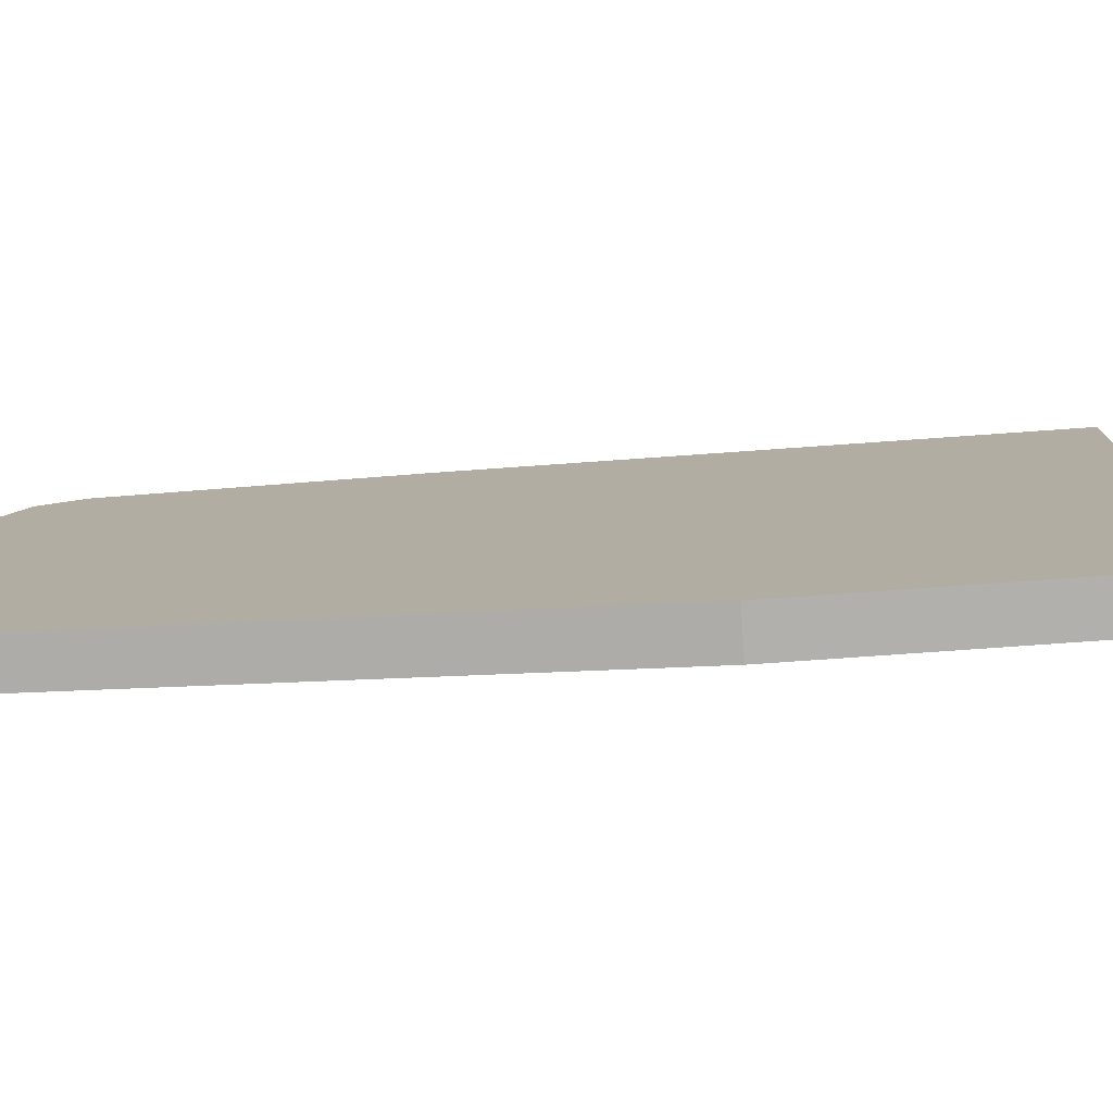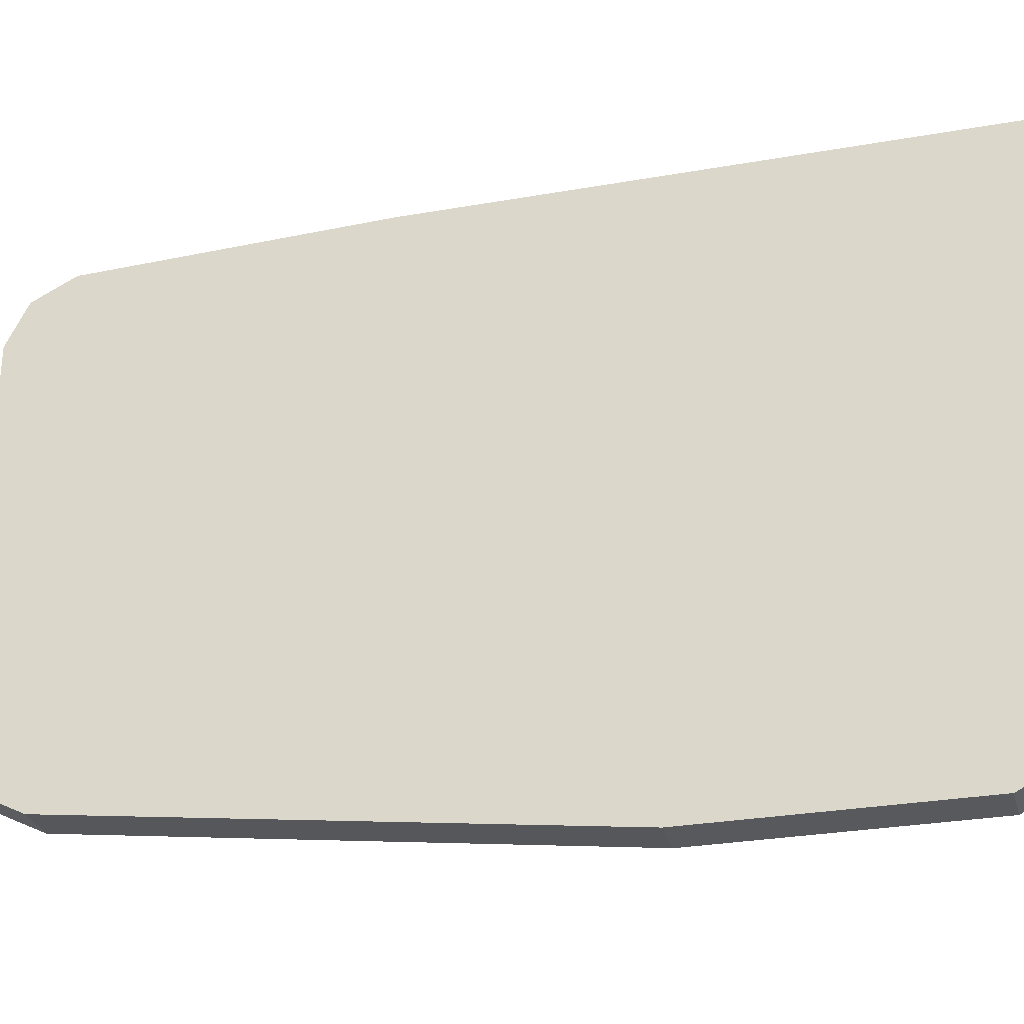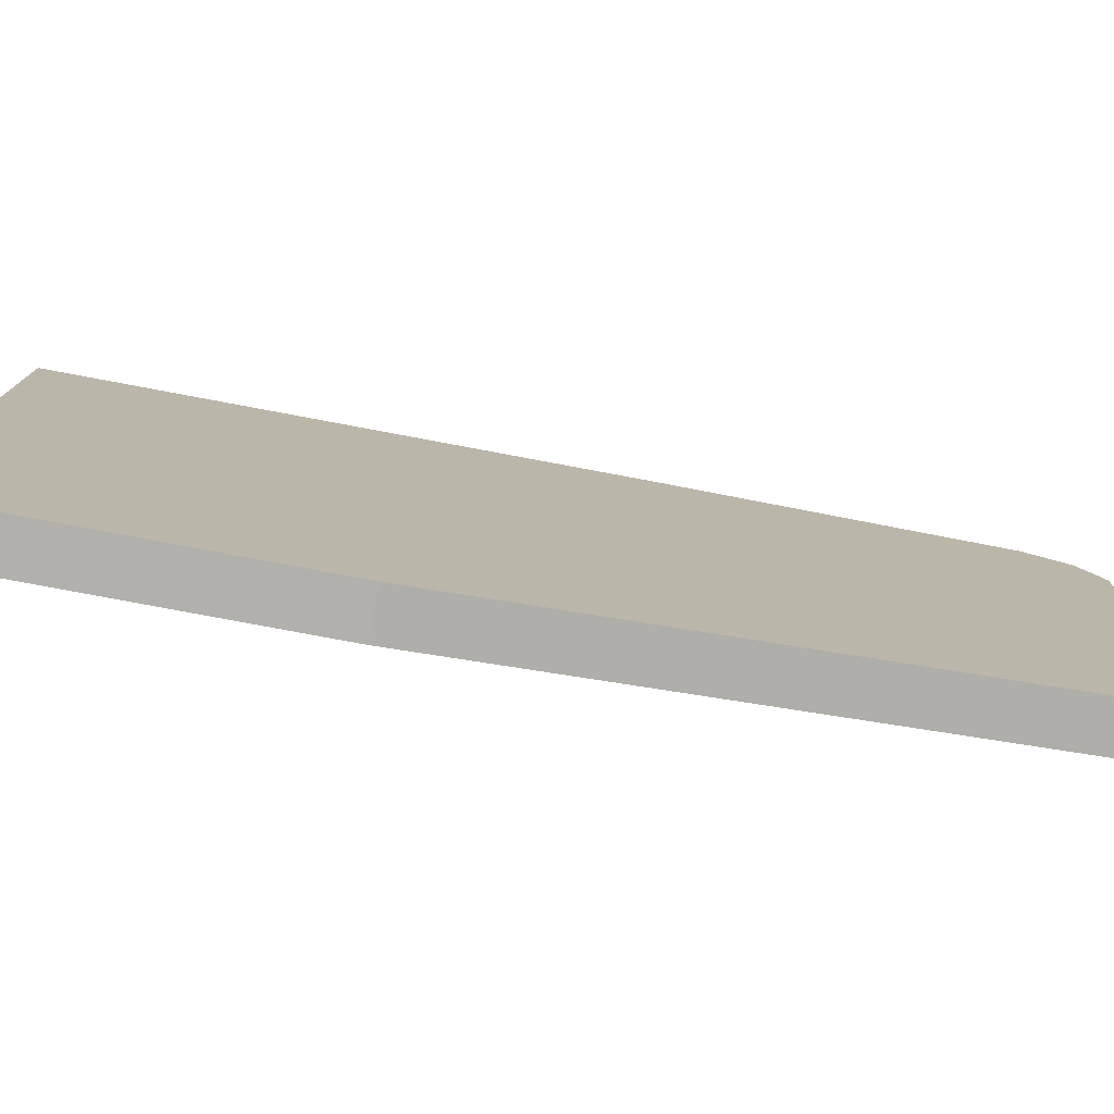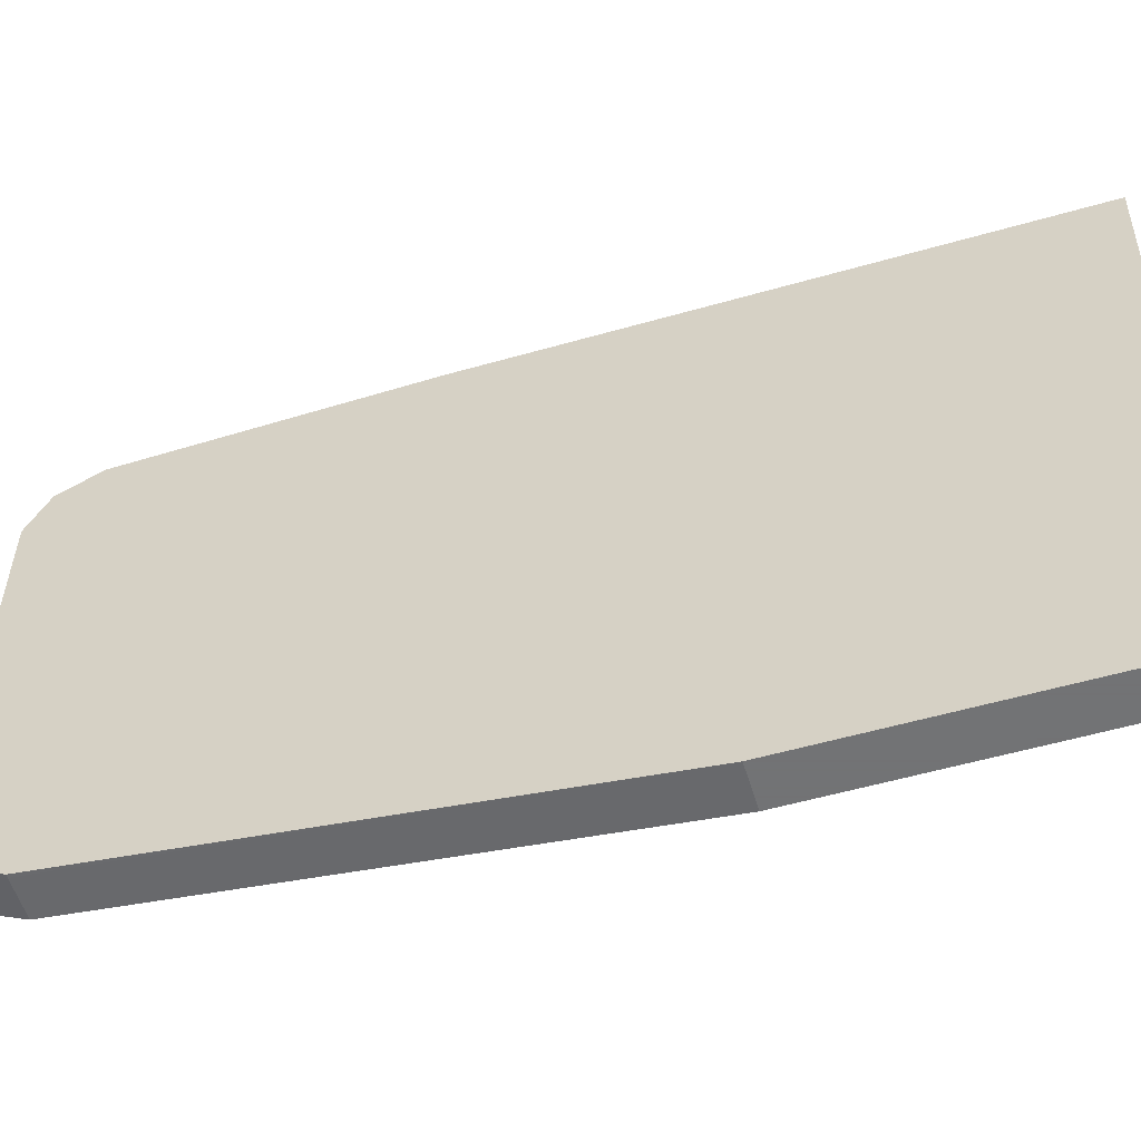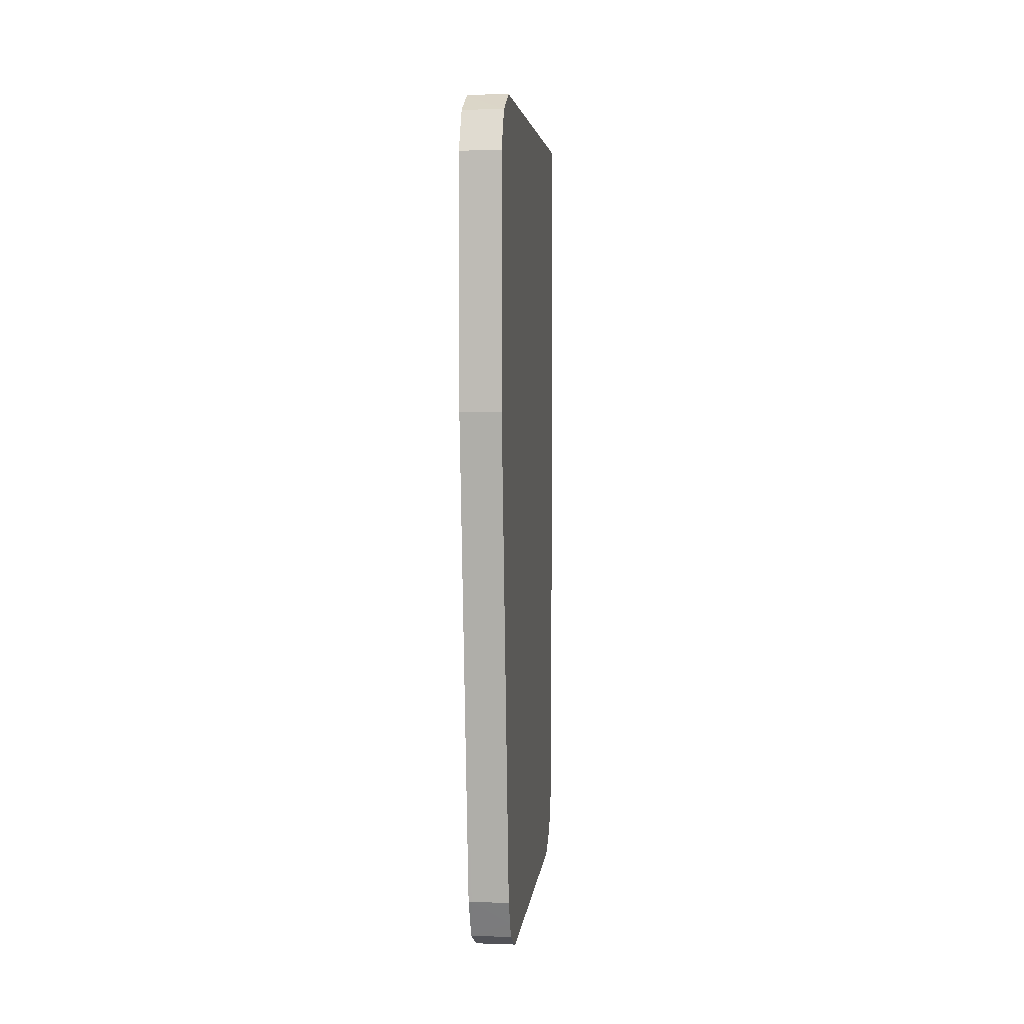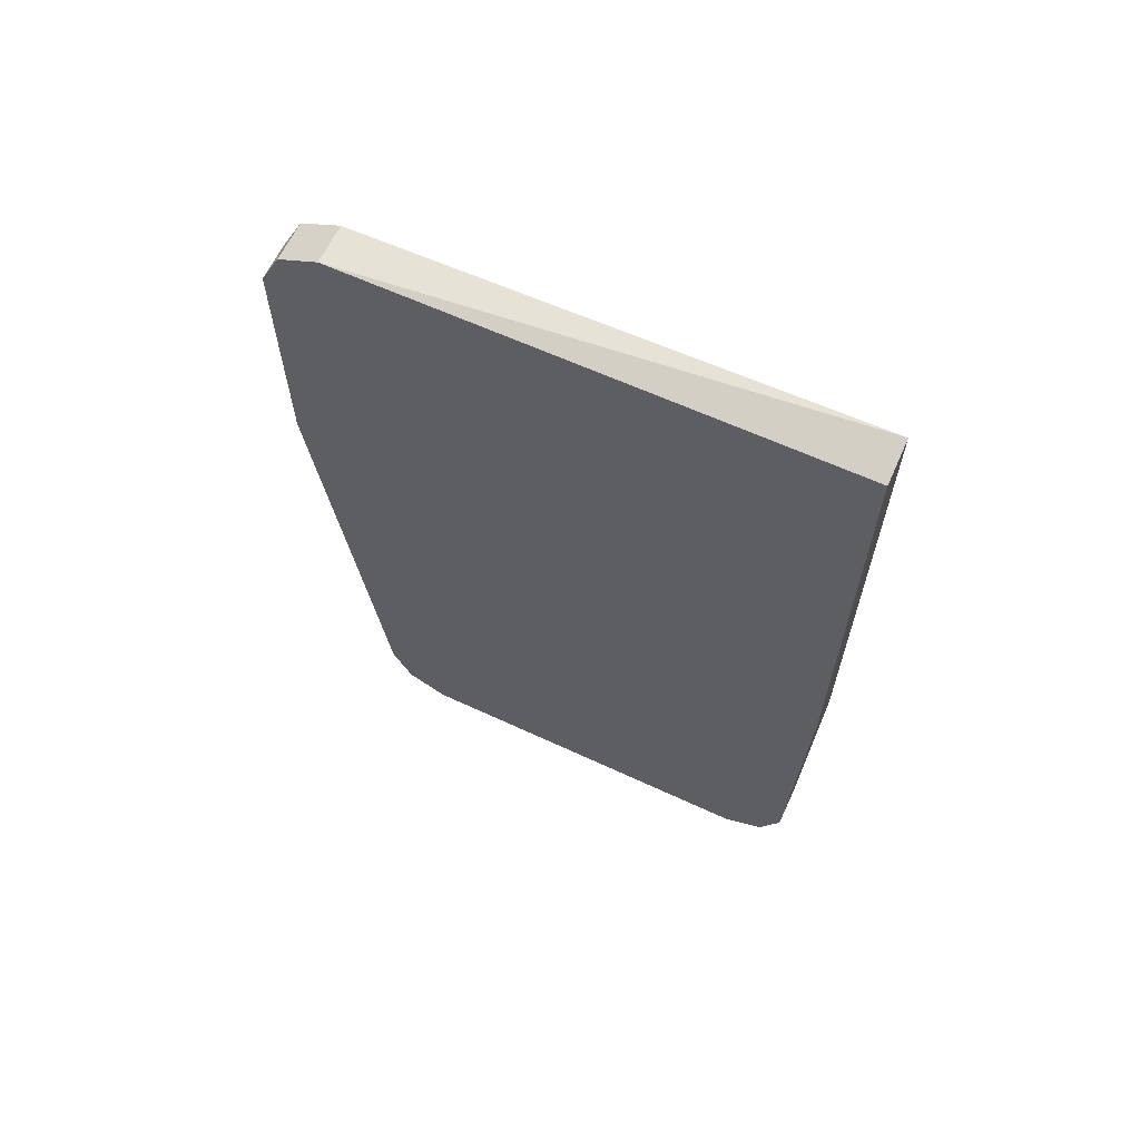
<metadata>
{"format":"obj","ext":"obj","renderer":"f3d","projection":"perspective","resolution":1024,"background":"white","views":[{"elev":-78.8,"azim":94.0,"up":"+Z"},{"elev":-29.0,"azim":104.7,"up":"+Z"},{"elev":-78.7,"azim":-100.6,"up":"+Z"},{"elev":-55.7,"azim":106.7,"up":"+Z"},{"elev":4.0,"azim":-173.9,"up":"+Y"},{"elev":63.8,"azim":-64.9,"up":"+Y"}]}
</metadata>
<code>
v -0.5739 -0.1153 -0.3743
v -0.5858 -0.1976 -0.3773
v -0.5739 -0.1976 -0.3773
v -0.5739 0.04072 -0.3743
v -0.5858 -0.1085 -0.3743
v -0.5858 -0.2096 -0.3832
v -0.5739 -0.1995 -0.3782
v -0.5739 0.03591 -0.521
v -0.5858 0.03591 -0.521
v -0.5858 0.03749 -0.3773
v -0.5858 0.03749 -0.3743
v -0.5739 -0.2096 -0.3832
v -0.5858 -0.2156 -0.3952
v -0.5739 0.03546 -0.5219
v -0.5858 0.02994 -0.5329
v -0.5739 -0.2156 -0.3952
v -0.5858 -0.2156 -0.503
v -0.5739 0.02994 -0.5329
v -0.5858 0.01794 -0.5389
v -0.5739 -0.2156 -0.503
v -0.5858 -0.2096 -0.515
v -0.5739 0.01794 -0.5389
v -0.5858 -0.05391 -0.5389
v -0.5739 -0.2096 -0.515
v -0.5858 -0.2049 -0.5173
v -0.5739 -0.05391 -0.5389
v -0.5858 -0.1976 -0.521
v -0.5749 -0.1976 -0.521
v -0.5739 -0.1975 -0.521
f 13 17 20
f 9 14 15
f 8 14 9
f 6 16 12
f 6 13 16
f 4 10 11
f 4 9 10
f 4 8 9
f 13 20 16
f 2 13 6
f 6 12 7
f 14 18 15
f 23 26 28
f 15 22 19
f 17 21 24
f 17 24 20
f 19 22 26
f 19 26 23
f 21 25 24
f 23 28 27
f 24 28 29
f 25 27 28
f 26 29 28
f 2 17 13
f 15 18 22
f 2 21 17
f 24 25 28
f 2 27 25
f 1 2 3
f 1 3 7
f 1 7 12
f 2 25 21
f 1 12 16
f 1 16 20
f 1 20 24
f 1 29 26
f 1 26 22
f 1 22 18
f 1 18 14
f 1 14 8
f 1 24 29
f 1 4 11
f 1 8 4
f 2 19 23
f 2 15 19
f 2 9 15
f 2 10 9
f 2 11 10
f 2 23 27
f 2 7 3
f 2 6 7
f 1 5 2
f 1 11 5
f 2 5 11

</code>
